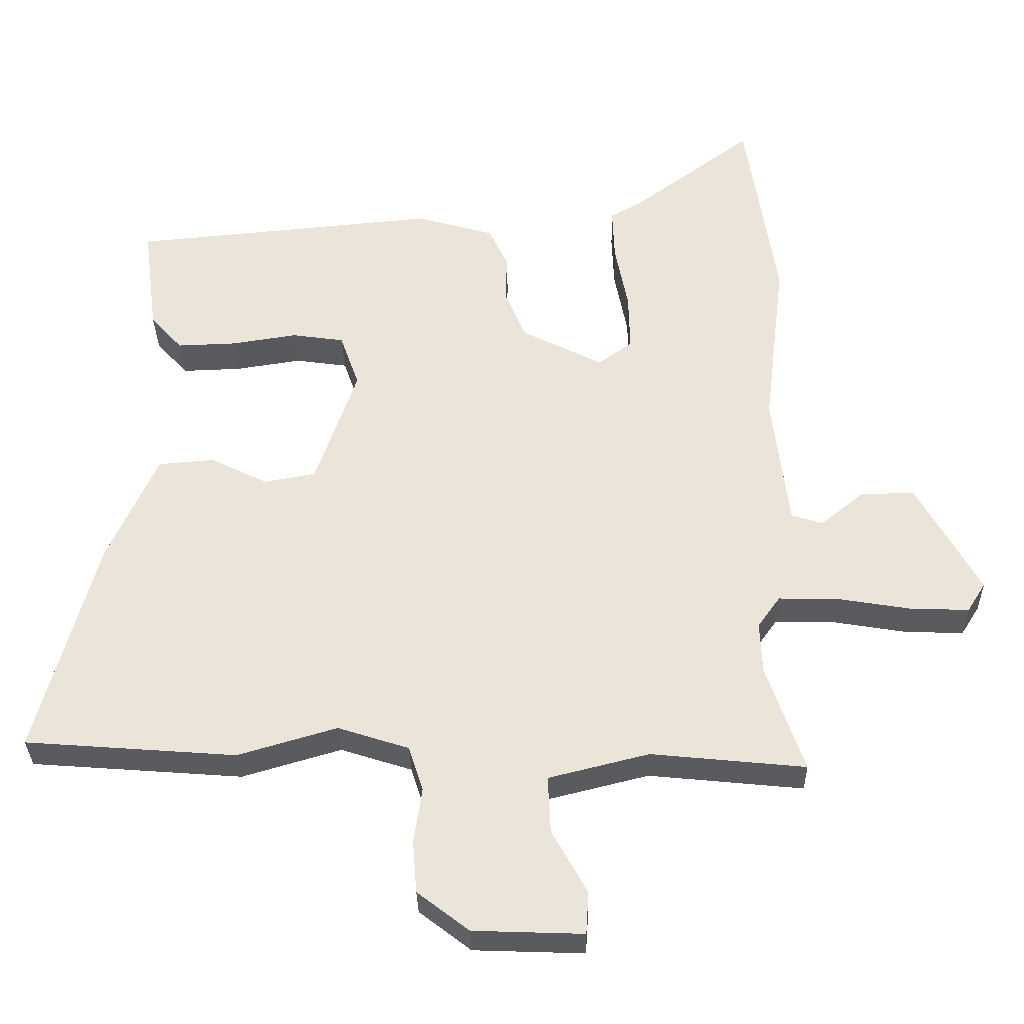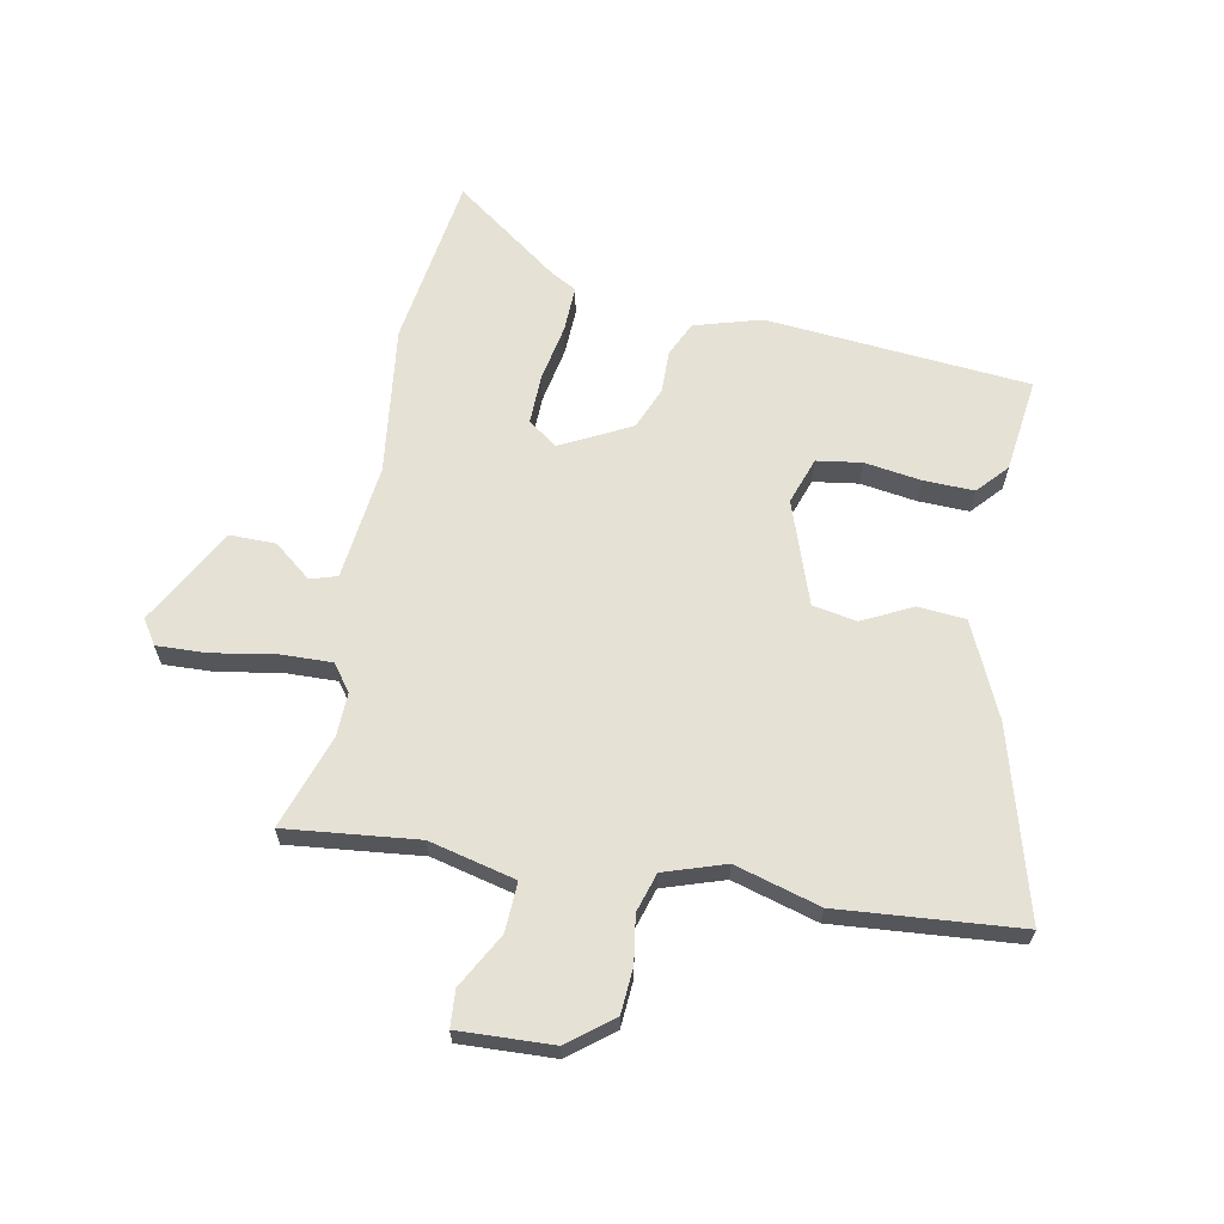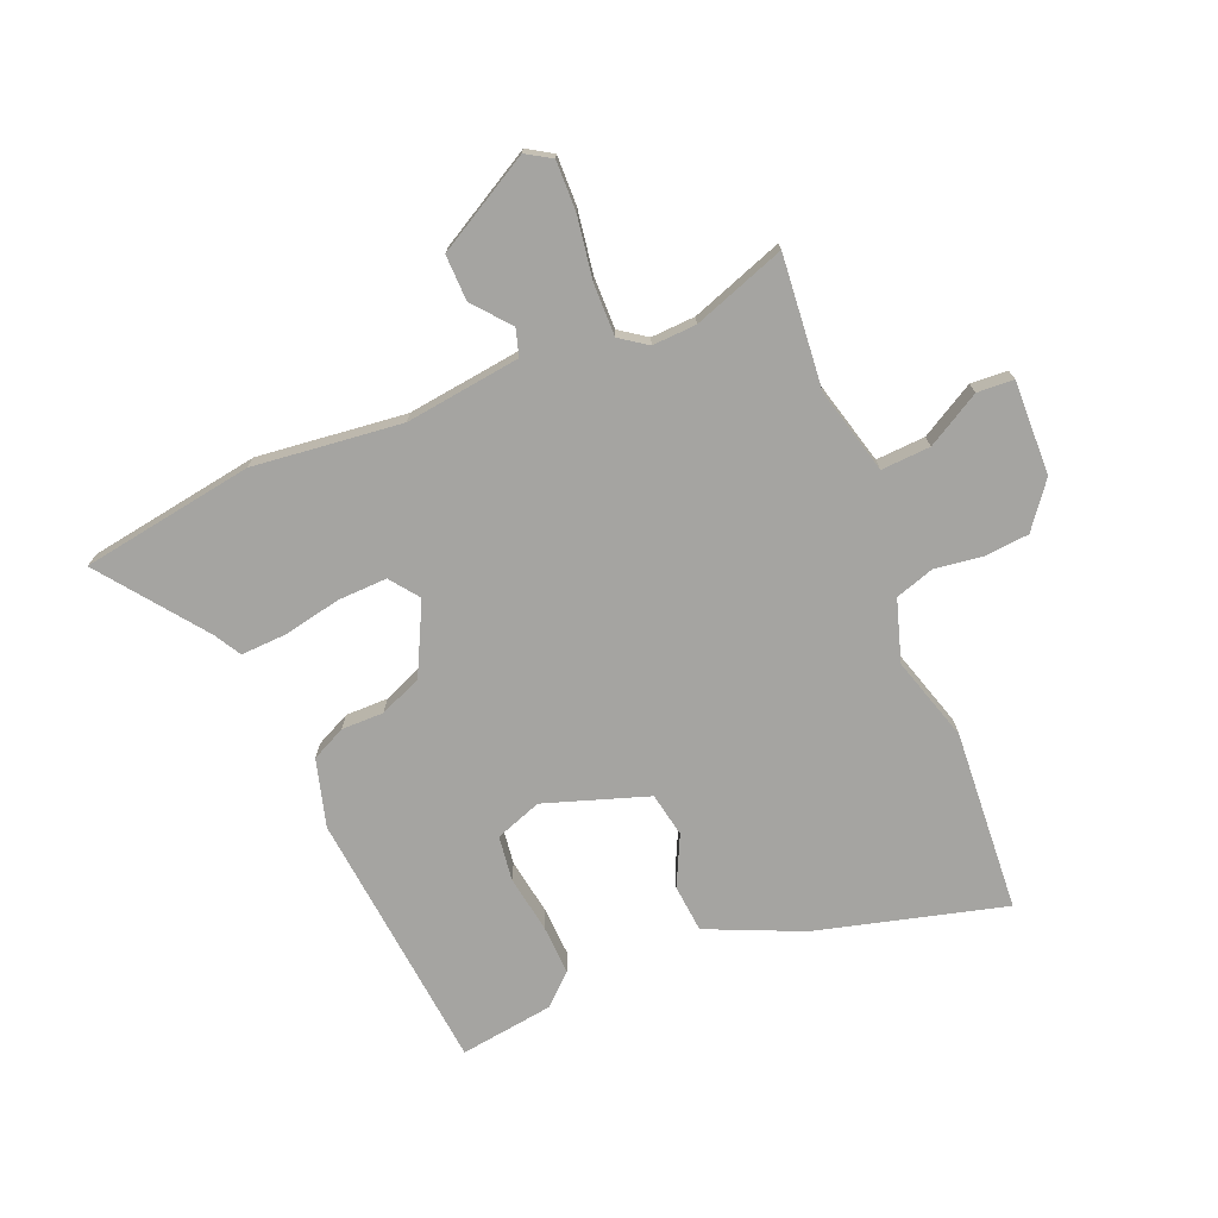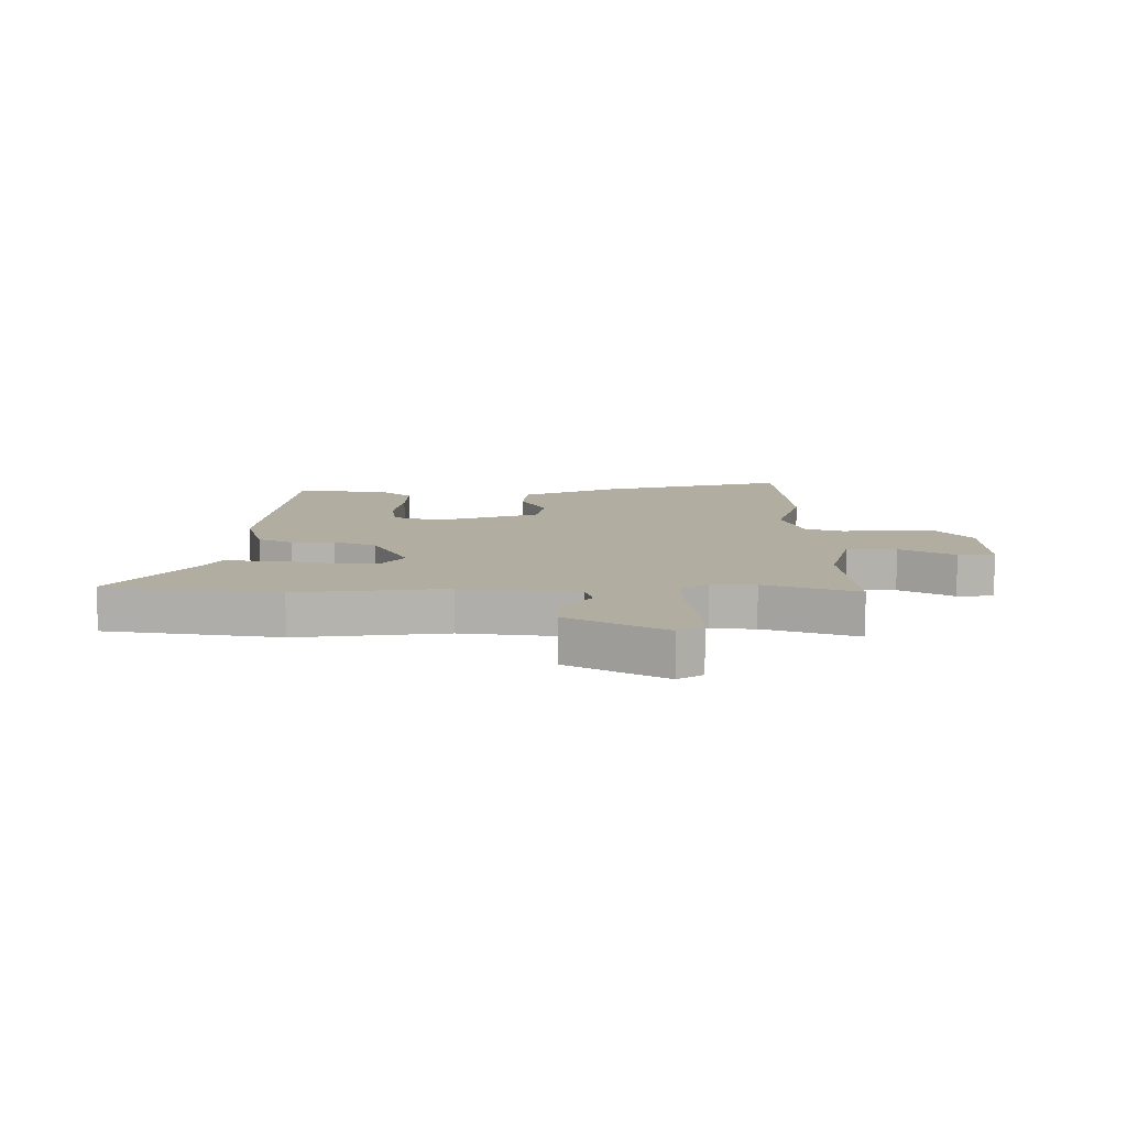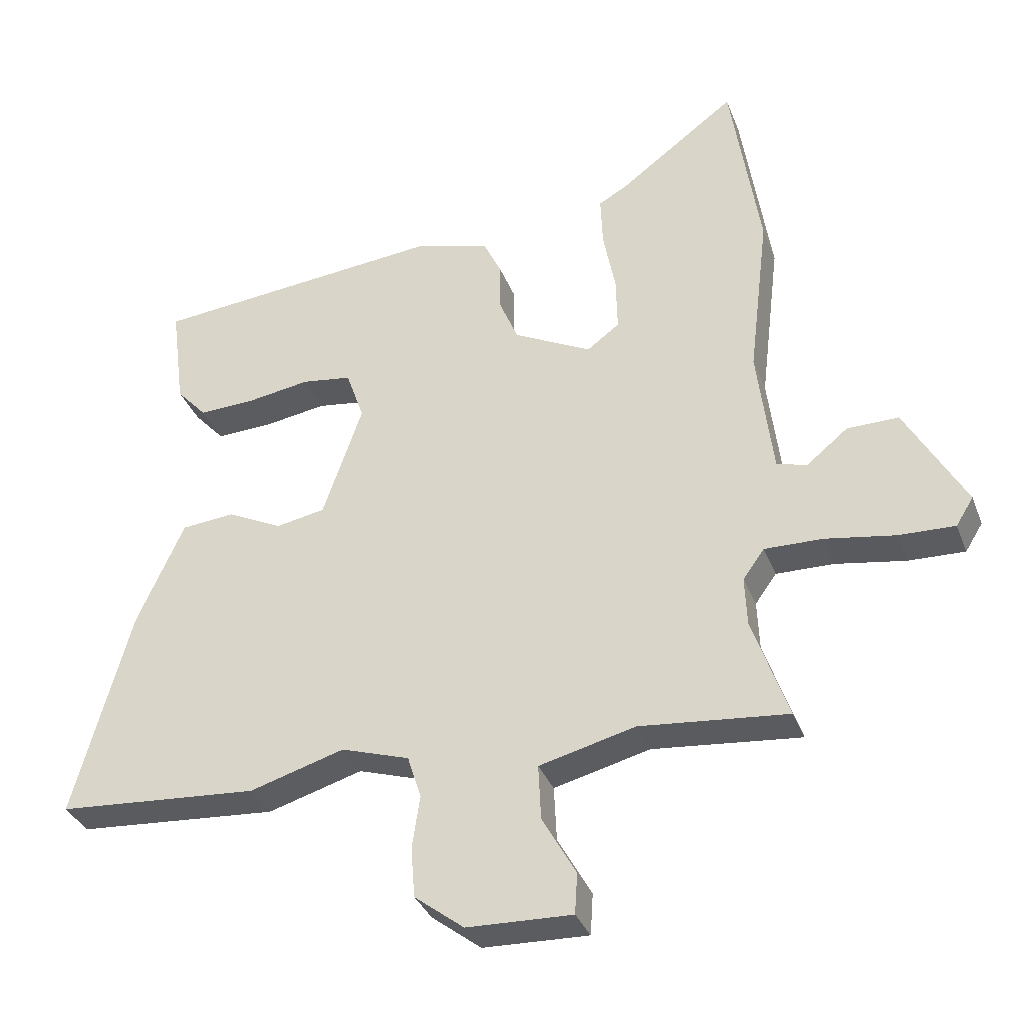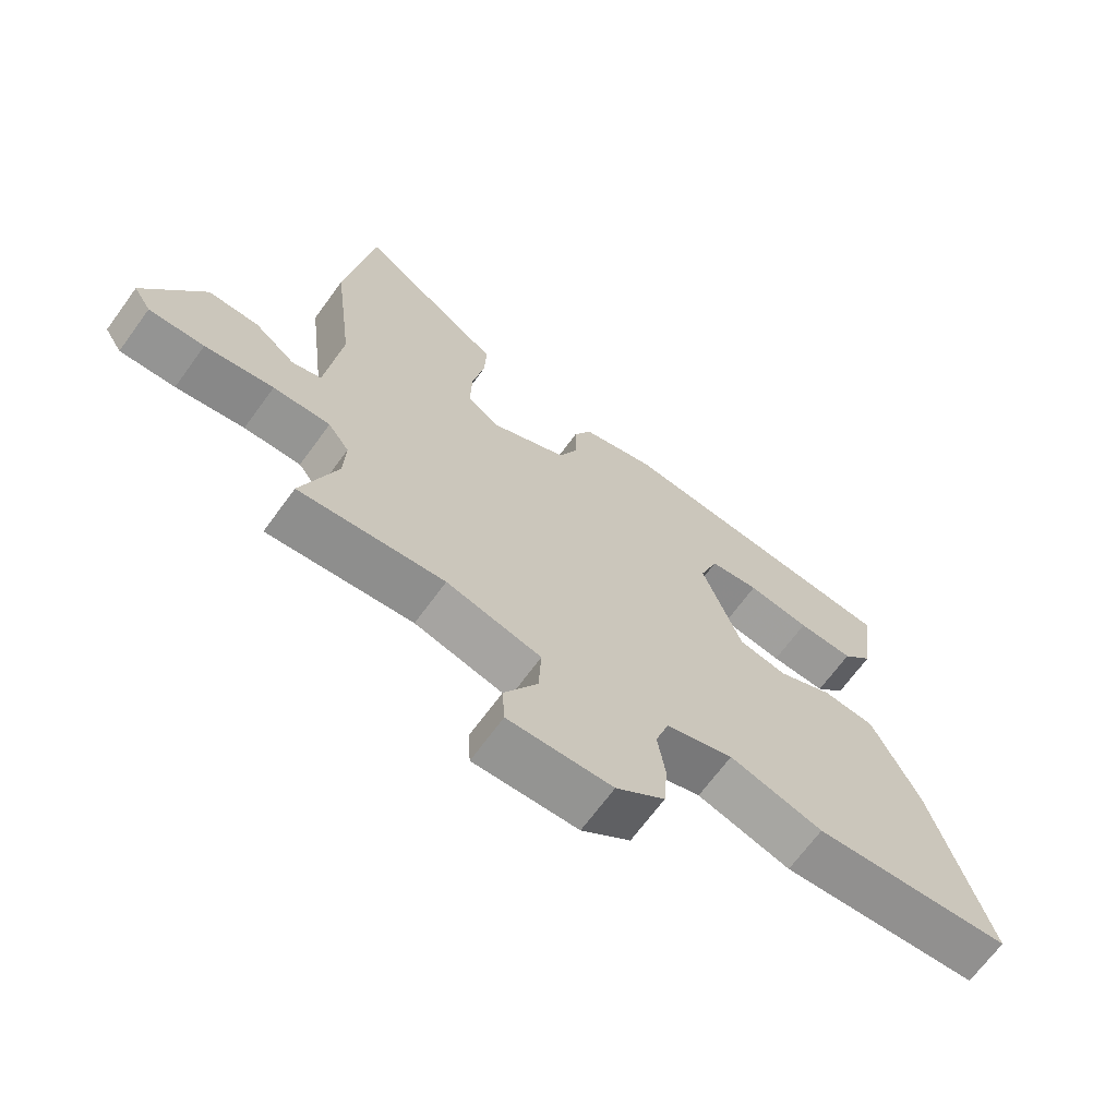
<metadata>
{"format":"obj","ext":"obj","renderer":"f3d","projection":"perspective","resolution":1024,"background":"white","views":[{"elev":-32.4,"azim":1.1,"up":"+Z"},{"elev":64.1,"azim":-169.4,"up":"+Y"},{"elev":-73.4,"azim":113.0,"up":"+Y"},{"elev":10.4,"azim":90.3,"up":"+Y"},{"elev":-34.7,"azim":19.4,"up":"+Z"},{"elev":-68.0,"azim":143.9,"up":"+Z"}]}
</metadata>
<code>
v 0.479 0.07 0.64
v 0.524 0.07 0.343
v 0.493 0.07 0.087
v 0.517 0.07 -0.112
v 0.563 0.07 -0.126
v 0.627 0.07 -0.074
v 0.706 0.07 -0.073
v 0.798 0.07 -0.239
v 0.771 0.07 -0.282
v 0.685 0.07 -0.279
v 0.578 0.07 -0.261
v 0.489 0.07 -0.259
v 0.456 0.07 -0.305
v 0.459 0.07 -0.381
v 0.514 0.07 -0.541
v 0.287 0.07 -0.518
v 0.139 0.07 -0.555
v 0.143 0.07 -0.64
v 0.195 0.07 -0.733
v 0.191 0.07 -0.796
v 0.029 0.07 -0.79
v -0.047 0.07 -0.731
v -0.053 0.07 -0.653
v -0.041 0.07 -0.572
v -0.062 0.07 -0.505
v -0.167 0.07 -0.471
v -0.313 0.07 -0.514
v -0.624 0.07 -0.49
v -0.536 0.07 -0.167
v -0.463 0.07 -0.005
v -0.381 0.07 0.002
v -0.296 0.07 -0.04
v -0.22 0.07 -0.026
v -0.159 0.07 0.151
v -0.187 0.07 0.231
v -0.264 0.07 0.242
v -0.361 0.07 0.227
v -0.448 0.07 0.224
v -0.495 0.07 0.276
v -0.516 0.07 0.438
v -0.064 0.07 0.48
v 0.051 0.07 0.447
v 0.079 0.07 0.388
v 0.078 0.07 0.315
v 0.108 0.07 0.242
v 0.228 0.07 0.181
v 0.278 0.07 0.218
v 0.276 0.07 0.303
v 0.257 0.07 0.402
v 0.254 0.07 0.481
v 0.3 0.07 0.507
v 0.479 0 0.64
v 0.524 0 0.343
v 0.493 0 0.087
v 0.517 0 -0.112
v 0.563 0 -0.126
v 0.627 0 -0.074
v 0.706 0 -0.073
v 0.798 0 -0.239
v 0.771 0 -0.282
v 0.685 0 -0.279
v 0.578 0 -0.261
v 0.489 0 -0.259
v 0.456 0 -0.305
v 0.459 0 -0.381
v 0.514 0 -0.541
v 0.287 0 -0.518
v 0.139 0 -0.555
v 0.143 0 -0.64
v 0.195 0 -0.733
v 0.191 0 -0.796
v 0.029 0 -0.79
v -0.047 0 -0.731
v -0.053 0 -0.653
v -0.041 0 -0.572
v -0.062 0 -0.505
v -0.167 0 -0.471
v -0.313 0 -0.514
v -0.624 0 -0.49
v -0.536 0 -0.167
v -0.463 0 -0.005
v -0.381 0 0.002
v -0.296 0 -0.04
v -0.22 0 -0.026
v -0.159 0 0.151
v -0.187 0 0.231
v -0.264 0 0.242
v -0.361 0 0.227
v -0.448 0 0.224
v -0.495 0 0.276
v -0.516 0 0.438
v -0.064 0 0.48
v 0.051 0 0.447
v 0.079 0 0.388
v 0.078 0 0.315
v 0.108 0 0.242
v 0.228 0 0.181
v 0.278 0 0.218
v 0.276 0 0.303
v 0.257 0 0.402
v 0.254 0 0.481
v 0.3 0 0.507
f 48 49 50 51
f 1 2 3
f 51 1 3
f 48 51 3
f 47 48 3
f 46 47 3 4
f 45 46 4
f 42 43 44
f 41 42 44
f 40 41 44
f 39 40 44
f 38 39 44
f 37 38 44
f 36 37 44
f 35 36 44 45
f 34 35 45 4
f 30 31 32
f 29 30 32
f 28 29 32
f 27 28 32
f 26 27 32
f 25 26 32 33
f 22 23 24
f 21 22 24
f 20 21 24
f 19 20 24
f 18 19 24
f 17 18 24 25
f 33 34 4
f 25 33 4
f 17 25 4
f 16 17 4
f 9 10 11
f 8 9 11
f 7 8 11
f 6 7 11
f 5 6 11
f 5 11 12
f 4 5 12 13
f 14 15 16
f 13 14 16
f 4 13 16
f 102 101 100 99
f 54 53 52
f 54 52 102
f 54 102 99
f 54 99 98
f 55 54 98 97
f 55 97 96
f 95 94 93
f 95 93 92
f 95 92 91
f 95 91 90
f 95 90 89
f 95 89 88
f 95 88 87
f 96 95 87 86
f 55 96 86 85
f 83 82 81
f 83 81 80
f 83 80 79
f 83 79 78
f 83 78 77
f 84 83 77 76
f 75 74 73
f 75 73 72
f 75 72 71
f 75 71 70
f 75 70 69
f 76 75 69 68
f 55 85 84
f 55 84 76
f 55 76 68
f 55 68 67
f 62 61 60
f 62 60 59
f 62 59 58
f 62 58 57
f 62 57 56
f 63 62 56
f 64 63 56 55
f 67 66 65
f 67 65 64
f 67 64 55
f 1 52 53 2
f 2 53 54 3
f 3 54 55 4
f 4 55 56 5
f 5 56 57 6
f 6 57 58 7
f 7 58 59 8
f 8 59 60 9
f 9 60 61 10
f 10 61 62 11
f 11 62 63 12
f 12 63 64 13
f 13 64 65 14
f 14 65 66 15
f 15 66 67 16
f 16 67 68 17
f 17 68 69 18
f 18 69 70 19
f 19 70 71 20
f 20 71 72 21
f 21 72 73 22
f 22 73 74 23
f 23 74 75 24
f 24 75 76 25
f 25 76 77 26
f 26 77 78 27
f 27 78 79 28
f 28 79 80 29
f 29 80 81 30
f 30 81 82 31
f 31 82 83 32
f 32 83 84 33
f 33 84 85 34
f 34 85 86 35
f 35 86 87 36
f 36 87 88 37
f 37 88 89 38
f 38 89 90 39
f 39 90 91 40
f 40 91 92 41
f 41 92 93 42
f 42 93 94 43
f 43 94 95 44
f 44 95 96 45
f 45 96 97 46
f 46 97 98 47
f 47 98 99 48
f 48 99 100 49
f 49 100 101 50
f 50 101 102 51
f 51 102 52 1

</code>
